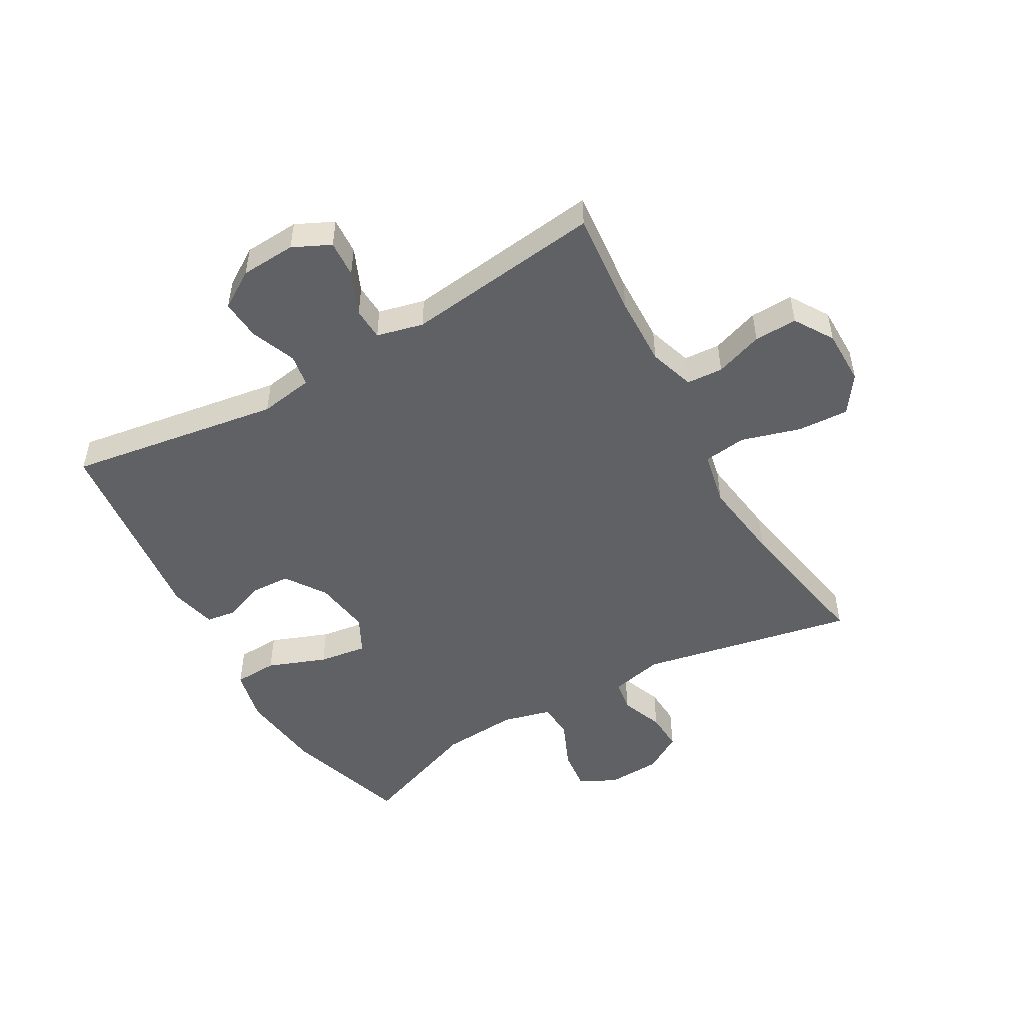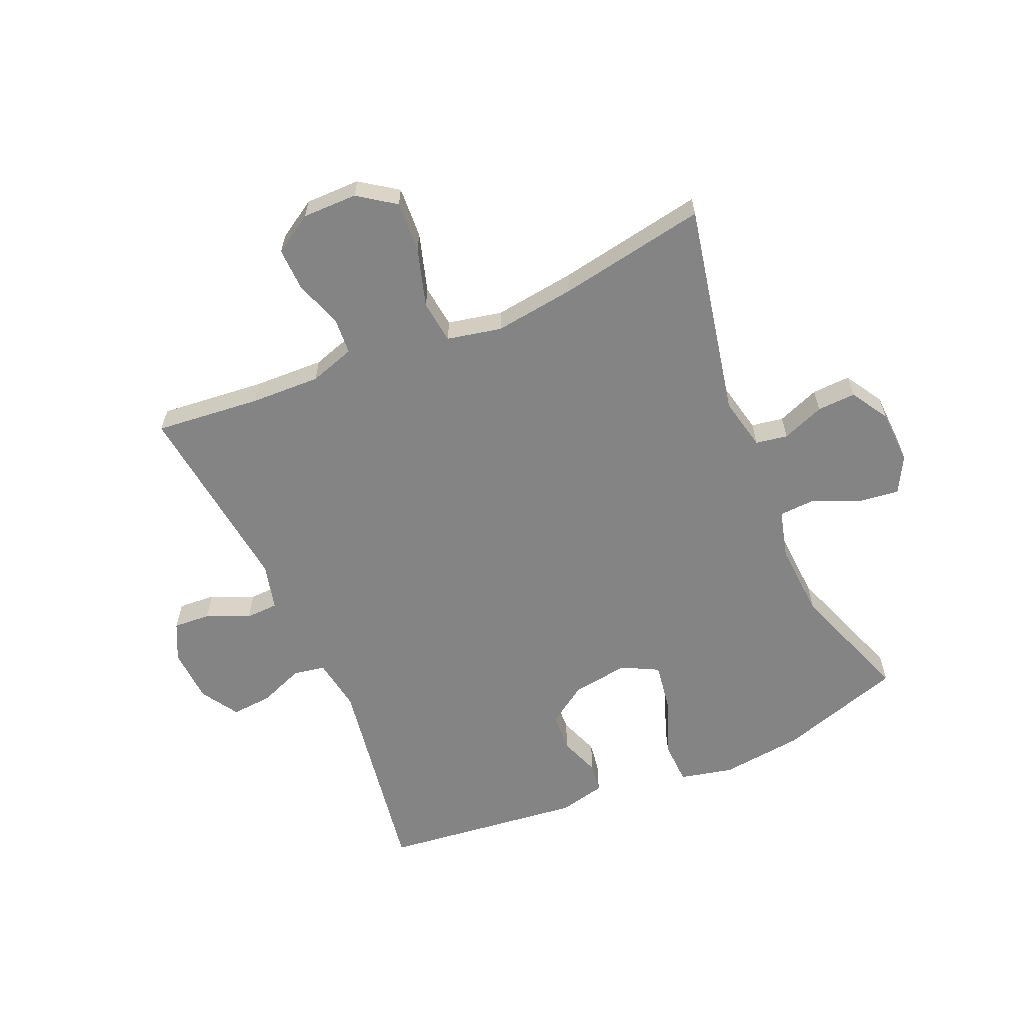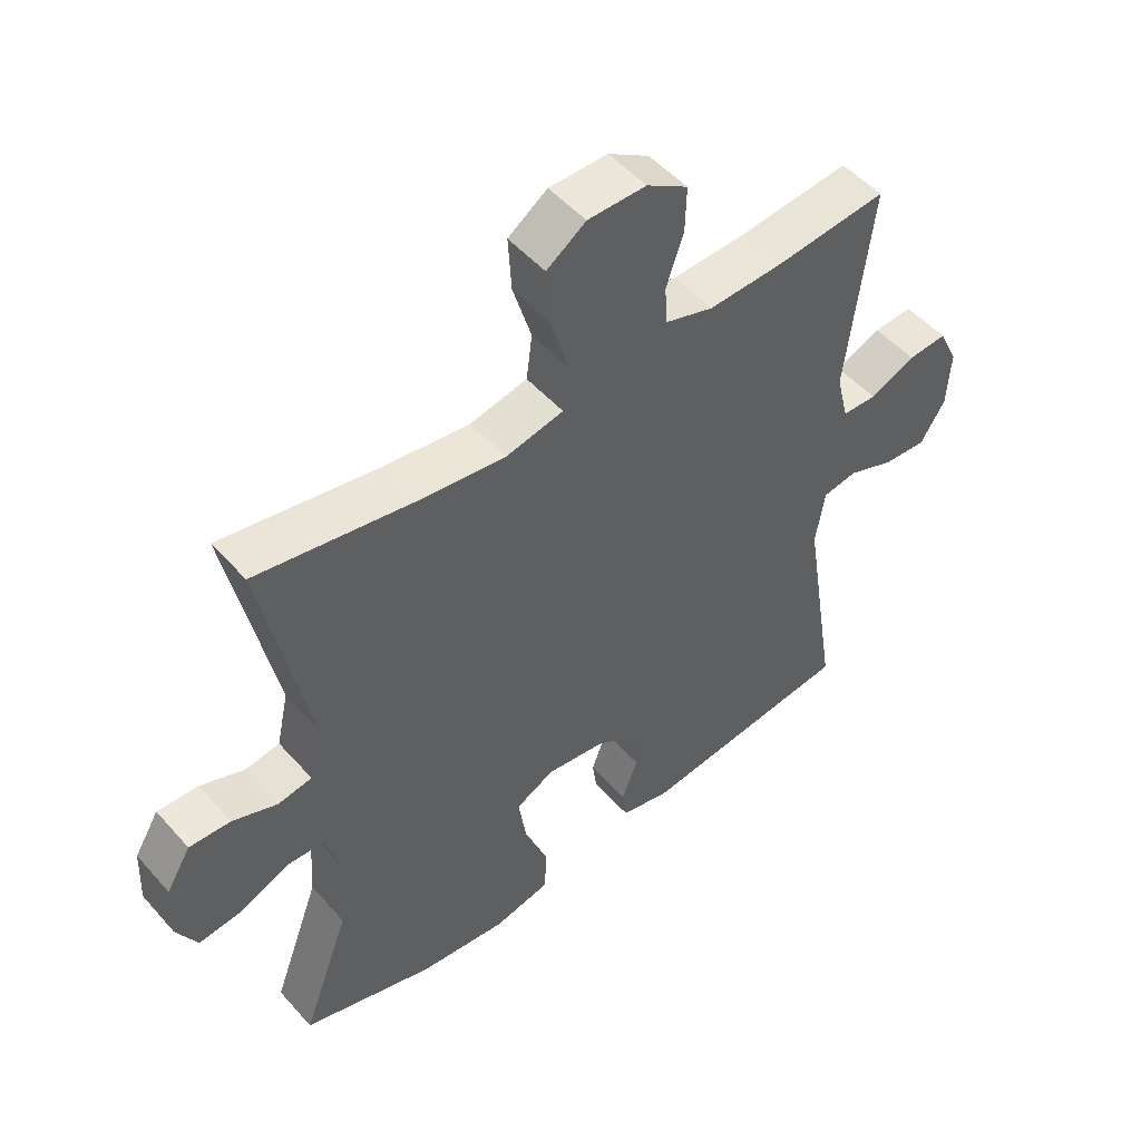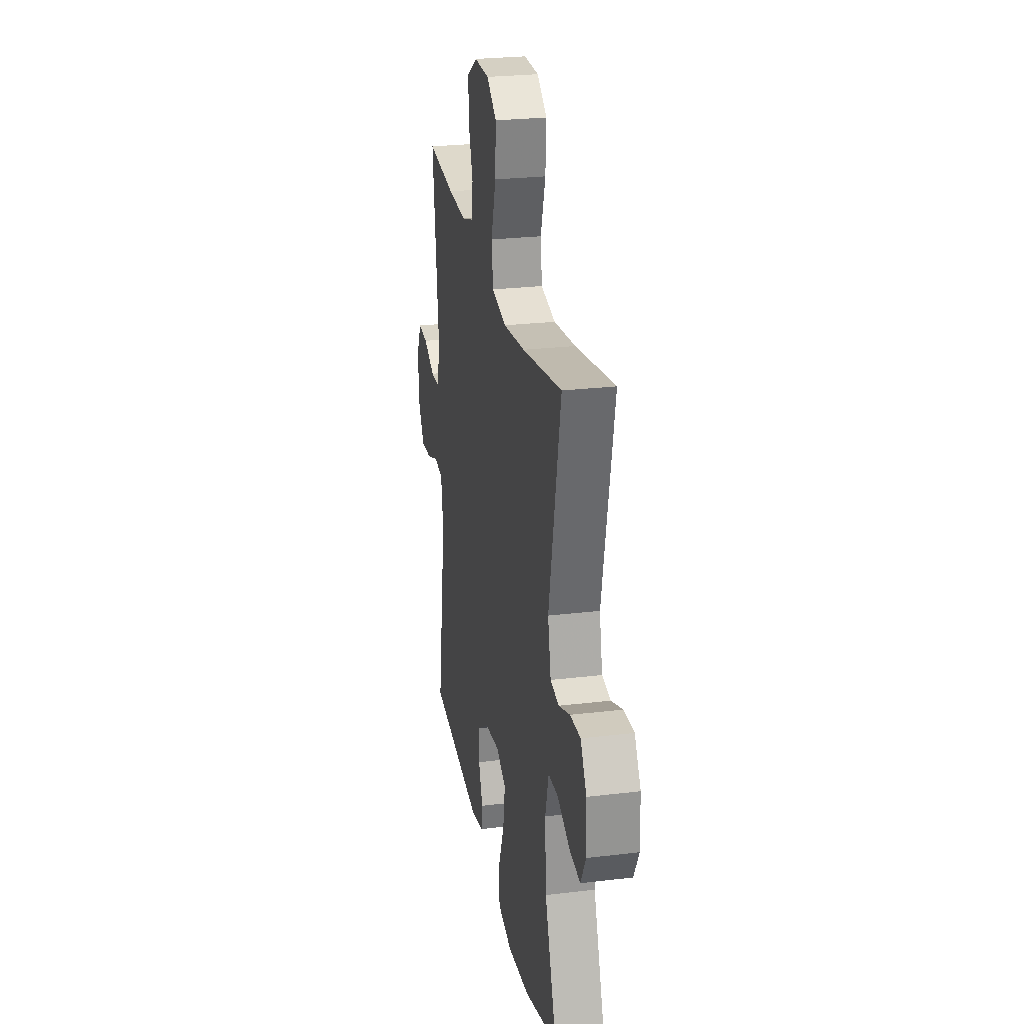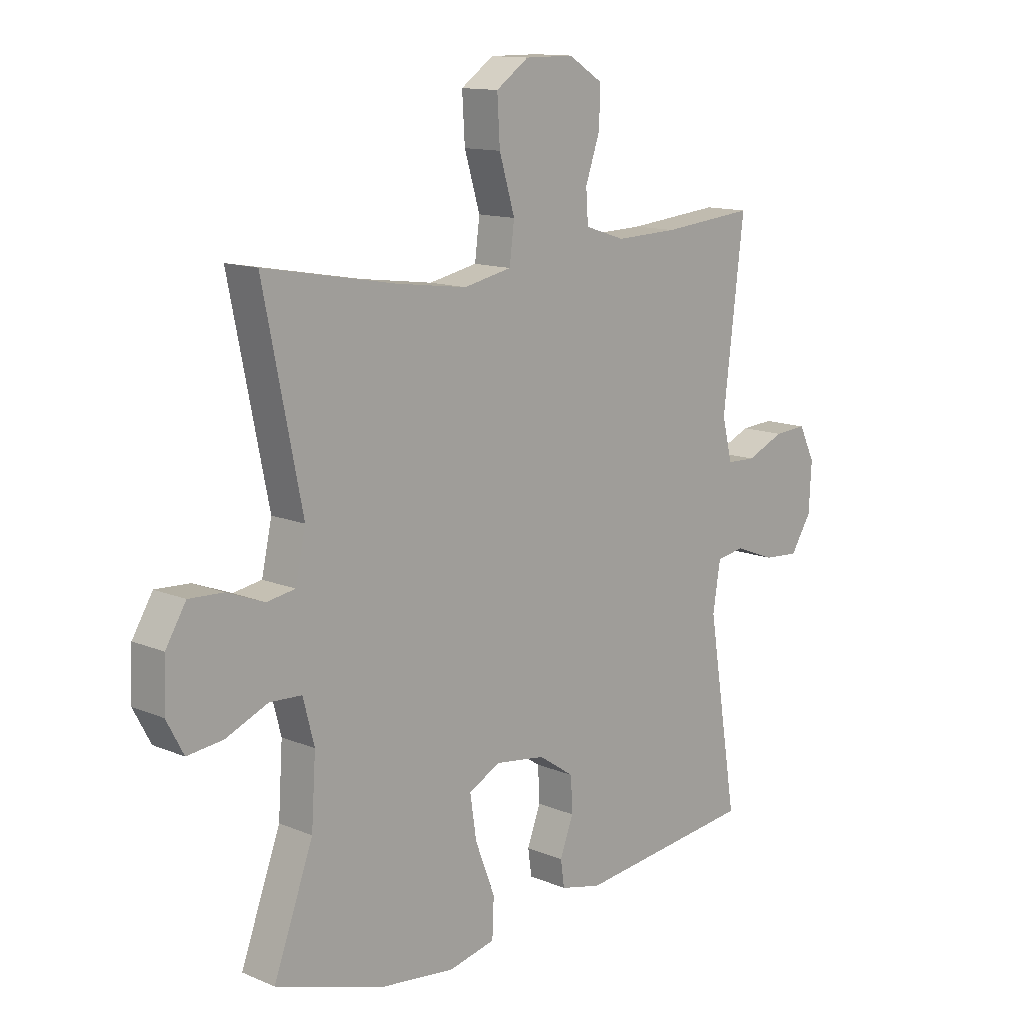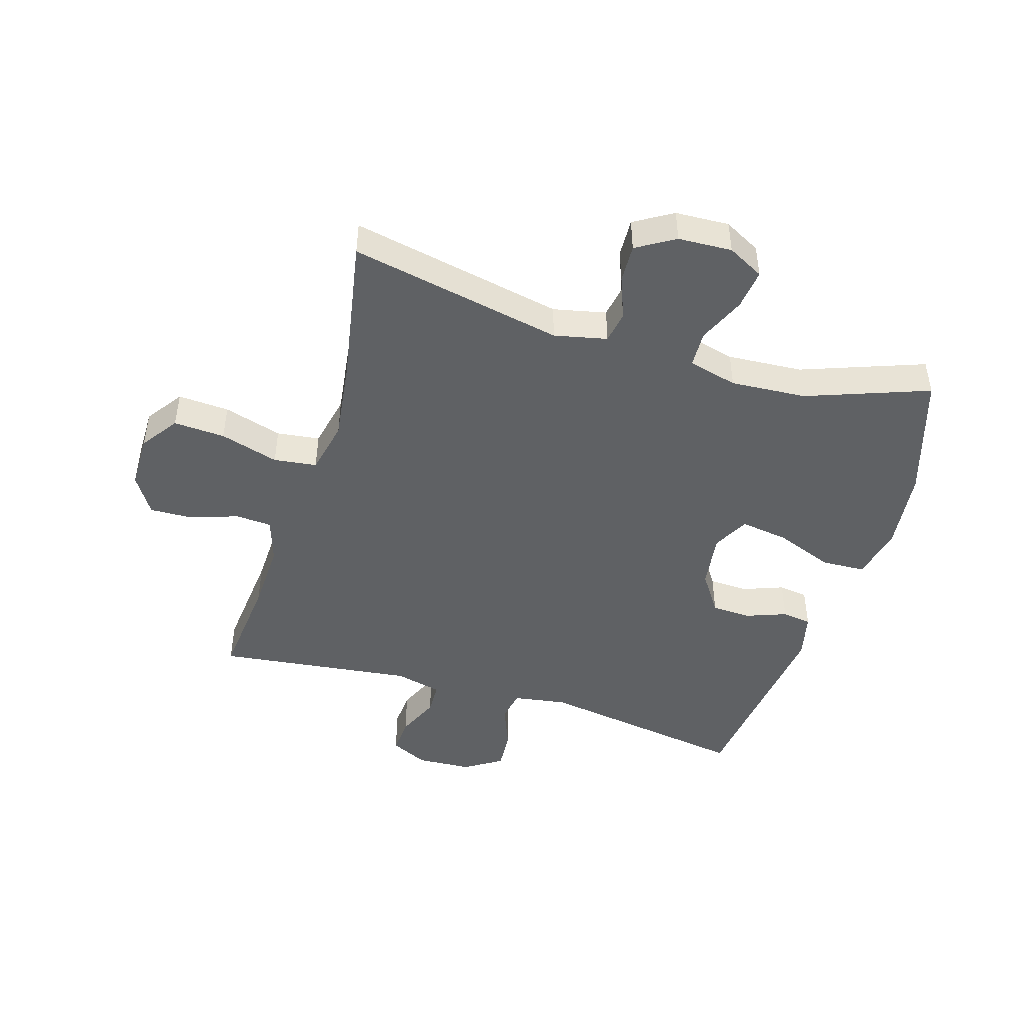
<metadata>
{"format":"obj","ext":"obj","renderer":"f3d","projection":"perspective","resolution":1024,"background":"white","views":[{"elev":-50.1,"azim":-60.1,"up":"+Y"},{"elev":-61.4,"azim":23.4,"up":"+Y"},{"elev":50.6,"azim":140.2,"up":"+Z"},{"elev":26.0,"azim":79.2,"up":"+Z"},{"elev":12.8,"azim":134.0,"up":"+Z"},{"elev":-46.2,"azim":73.1,"up":"+Y"}]}
</metadata>
<code>
v 0.5 0.07 0.5
v 0.428 0.07 0.147
v 0.447 0.07 0.06
v 0.5 0.07 0.051
v 0.57 0.07 0.078
v 0.634 0.07 0.081
v 0.672 0.07 0.018
v 0.676 0.07 -0.071
v 0.644 0.07 -0.131
v 0.577 0.07 -0.123
v 0.499 0.07 -0.089
v 0.439 0.07 -0.092
v 0.418 0.07 -0.173
v 0.426 0.07 -0.298
v 0.5 0.07 -0.5
v 0.294 0.07 -0.565
v 0.157 0.07 -0.581
v 0.069 0.07 -0.561
v 0.066 0.07 -0.489
v 0.103 0.07 -0.393
v 0.115 0.07 -0.313
v 0.055 0.07 -0.282
v -0.038 0.07 -0.295
v -0.105 0.07 -0.34
v -0.108 0.07 -0.405
v -0.083 0.07 -0.472
v -0.09 0.07 -0.521
v -0.167 0.07 -0.539
v -0.5 0.07 -0.5
v -0.444 0.07 -0.149
v -0.458 0.07 -0.06
v -0.511 0.07 -0.051
v -0.585 0.07 -0.08
v -0.652 0.07 -0.085
v -0.691 0.07 -0.023
v -0.696 0.07 0.068
v -0.666 0.07 0.13
v -0.605 0.07 0.126
v -0.534 0.07 0.095
v -0.48 0.07 0.097
v -0.461 0.07 0.174
v -0.5 0.07 0.5
v -0.326 0.07 0.483
v -0.21 0.07 0.479
v -0.135 0.07 0.503
v -0.131 0.07 0.563
v -0.158 0.07 0.642
v -0.16 0.07 0.713
v -0.096 0.07 0.753
v -0.005 0.07 0.753
v 0.056 0.07 0.71
v 0.051 0.07 0.625
v 0.022 0.07 0.528
v 0.031 0.07 0.457
v 0.121 0.07 0.438
v 0.256 0.07 0.456
v 0.5 0 0.5
v 0.428 0 0.147
v 0.447 0 0.06
v 0.5 0 0.051
v 0.57 0 0.078
v 0.634 0 0.081
v 0.672 0 0.018
v 0.676 0 -0.071
v 0.644 0 -0.131
v 0.577 0 -0.123
v 0.499 0 -0.089
v 0.439 0 -0.092
v 0.418 0 -0.173
v 0.426 0 -0.298
v 0.5 0 -0.5
v 0.294 0 -0.565
v 0.157 0 -0.581
v 0.069 0 -0.561
v 0.066 0 -0.489
v 0.103 0 -0.393
v 0.115 0 -0.313
v 0.055 0 -0.282
v -0.038 0 -0.295
v -0.105 0 -0.34
v -0.108 0 -0.405
v -0.083 0 -0.472
v -0.09 0 -0.521
v -0.167 0 -0.539
v -0.5 0 -0.5
v -0.444 0 -0.149
v -0.458 0 -0.06
v -0.511 0 -0.051
v -0.585 0 -0.08
v -0.652 0 -0.085
v -0.691 0 -0.023
v -0.696 0 0.068
v -0.666 0 0.13
v -0.605 0 0.126
v -0.534 0 0.095
v -0.48 0 0.097
v -0.461 0 0.174
v -0.5 0 0.5
v -0.326 0 0.483
v -0.21 0 0.479
v -0.135 0 0.503
v -0.131 0 0.563
v -0.158 0 0.642
v -0.16 0 0.713
v -0.096 0 0.753
v -0.005 0 0.753
v 0.056 0 0.71
v 0.051 0 0.625
v 0.022 0 0.528
v 0.031 0 0.457
v 0.121 0 0.438
v 0.256 0 0.456
f 51 52 53
f 50 51 53
f 49 50 53
f 48 49 53
f 47 48 53
f 46 47 53
f 45 46 53 54
f 44 45 54
f 43 44 54 55
f 41 42 43 55
f 37 38 39
f 36 37 39
f 35 36 39
f 34 35 39
f 33 34 39
f 32 33 39
f 31 32 39 40
f 41 55 56
f 40 41 56
f 31 40 56
f 30 31 56
f 28 29 30
f 27 28 30
f 26 27 30
f 25 26 30
f 18 19 20
f 17 18 20
f 16 17 20
f 15 16 20
f 14 15 20
f 13 14 20 21
f 12 13 21 22
f 9 10 11
f 8 9 11
f 7 8 11
f 6 7 11
f 5 6 11
f 4 5 11
f 3 4 11 12
f 12 22 23
f 3 12 23
f 2 3 23
f 2 23 24
f 1 2 24
f 56 1 24
f 30 56 24
f 24 25 30
f 109 108 107
f 109 107 106
f 109 106 105
f 109 105 104
f 109 104 103
f 109 103 102
f 110 109 102 101
f 110 101 100
f 111 110 100 99
f 111 99 98 97
f 95 94 93
f 95 93 92
f 95 92 91
f 95 91 90
f 95 90 89
f 95 89 88
f 96 95 88 87
f 112 111 97
f 112 97 96
f 112 96 87
f 112 87 86
f 86 85 84
f 86 84 83
f 86 83 82
f 86 82 81
f 76 75 74
f 76 74 73
f 76 73 72
f 76 72 71
f 76 71 70
f 77 76 70 69
f 78 77 69 68
f 67 66 65
f 67 65 64
f 67 64 63
f 67 63 62
f 67 62 61
f 67 61 60
f 68 67 60 59
f 79 78 68
f 79 68 59
f 79 59 58
f 80 79 58
f 80 58 57
f 80 57 112
f 80 112 86
f 86 81 80
f 1 57 58 2
f 2 58 59 3
f 3 59 60 4
f 4 60 61 5
f 5 61 62 6
f 6 62 63 7
f 7 63 64 8
f 8 64 65 9
f 9 65 66 10
f 10 66 67 11
f 11 67 68 12
f 12 68 69 13
f 13 69 70 14
f 14 70 71 15
f 15 71 72 16
f 16 72 73 17
f 17 73 74 18
f 18 74 75 19
f 19 75 76 20
f 20 76 77 21
f 21 77 78 22
f 22 78 79 23
f 23 79 80 24
f 24 80 81 25
f 25 81 82 26
f 26 82 83 27
f 27 83 84 28
f 28 84 85 29
f 29 85 86 30
f 30 86 87 31
f 31 87 88 32
f 32 88 89 33
f 33 89 90 34
f 34 90 91 35
f 35 91 92 36
f 36 92 93 37
f 37 93 94 38
f 38 94 95 39
f 39 95 96 40
f 40 96 97 41
f 41 97 98 42
f 42 98 99 43
f 43 99 100 44
f 44 100 101 45
f 45 101 102 46
f 46 102 103 47
f 47 103 104 48
f 48 104 105 49
f 49 105 106 50
f 50 106 107 51
f 51 107 108 52
f 52 108 109 53
f 53 109 110 54
f 54 110 111 55
f 55 111 112 56
f 56 112 57 1

</code>
